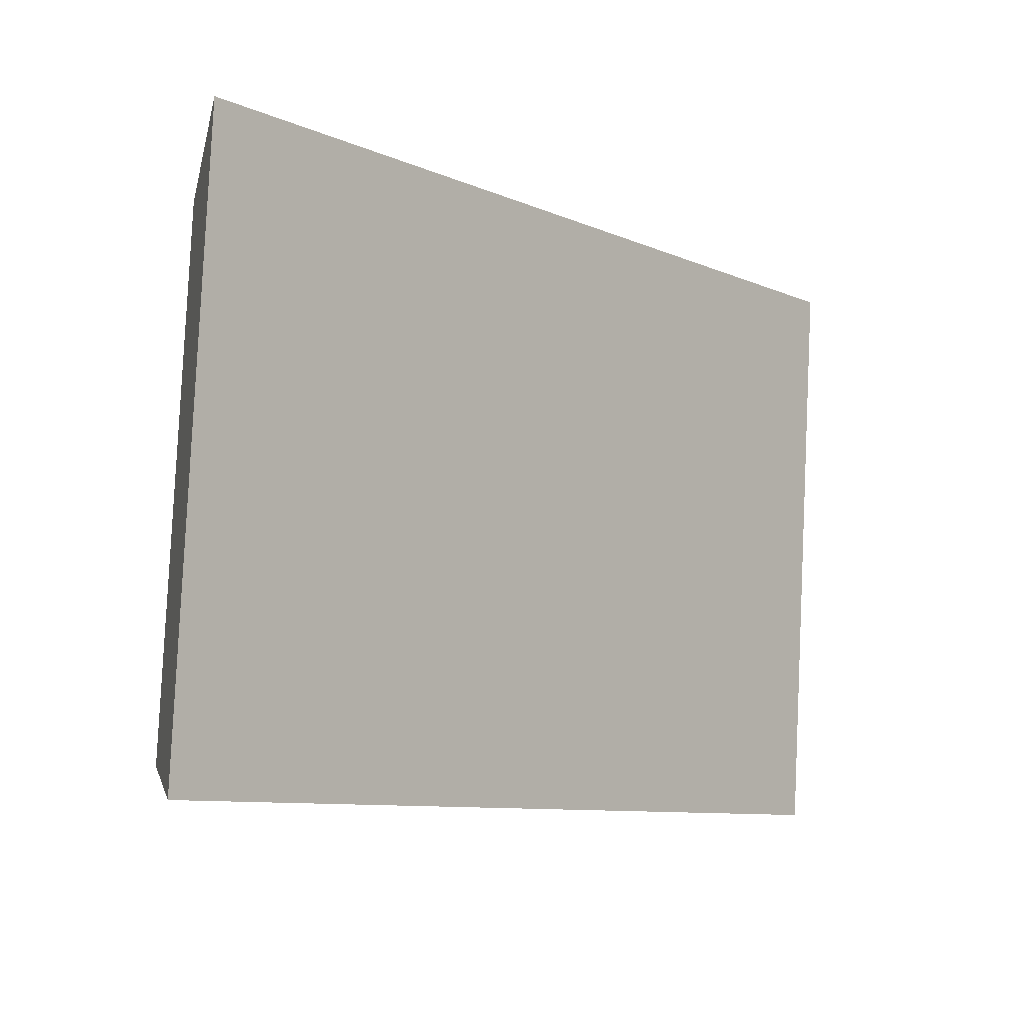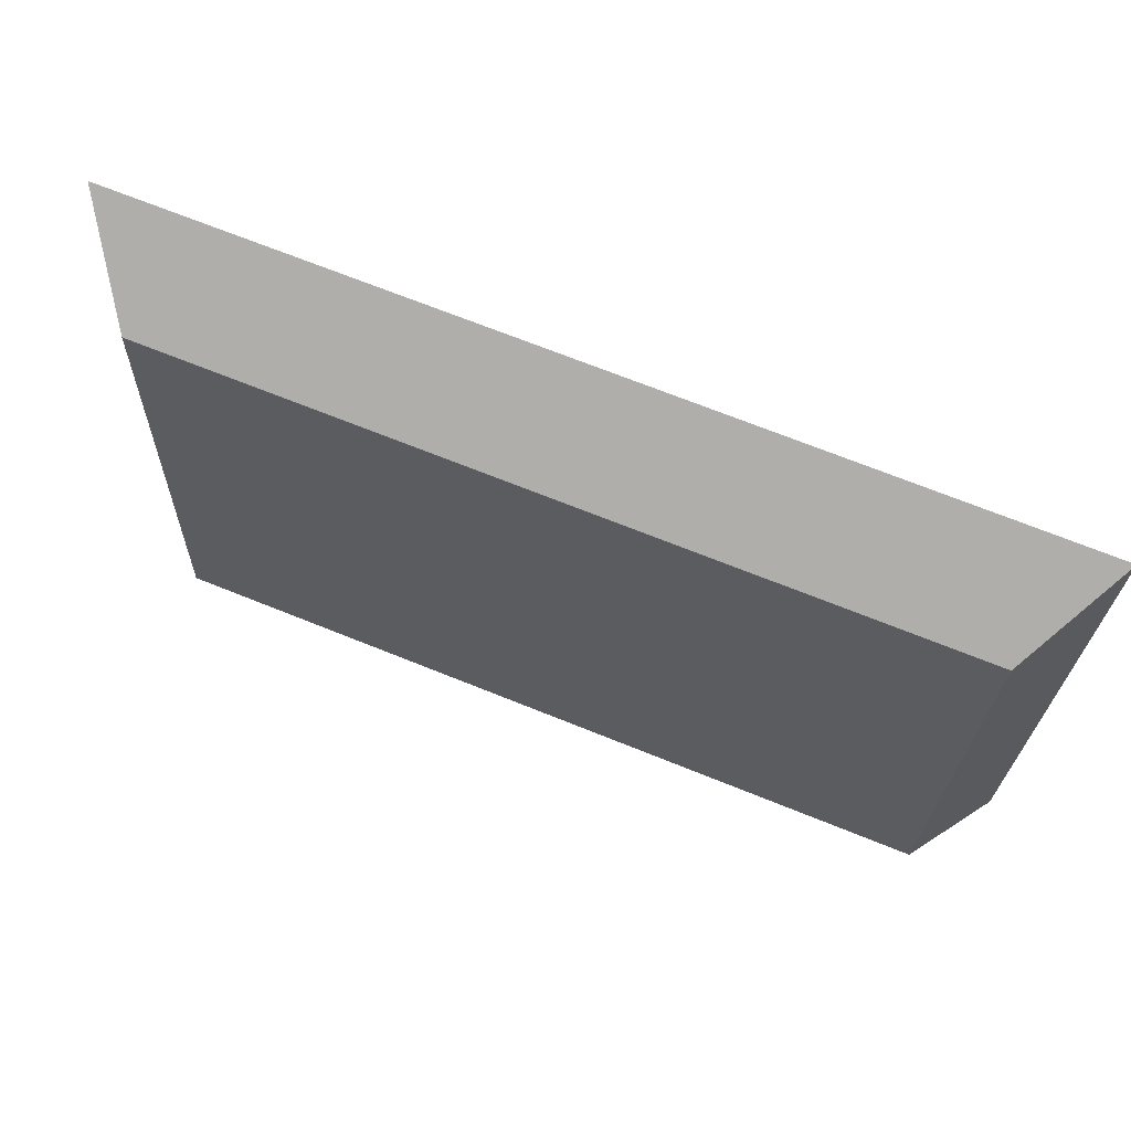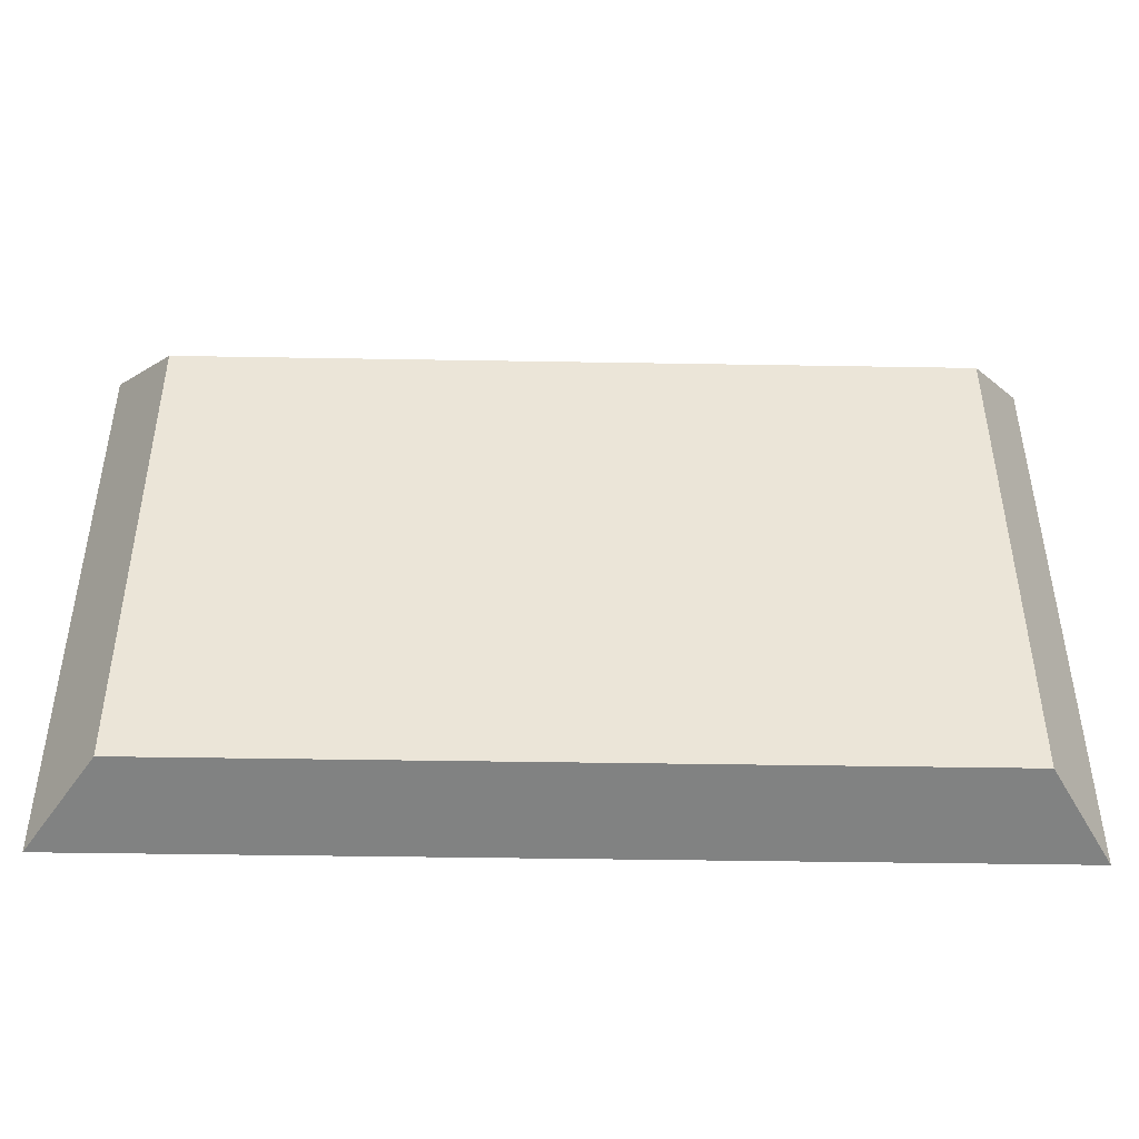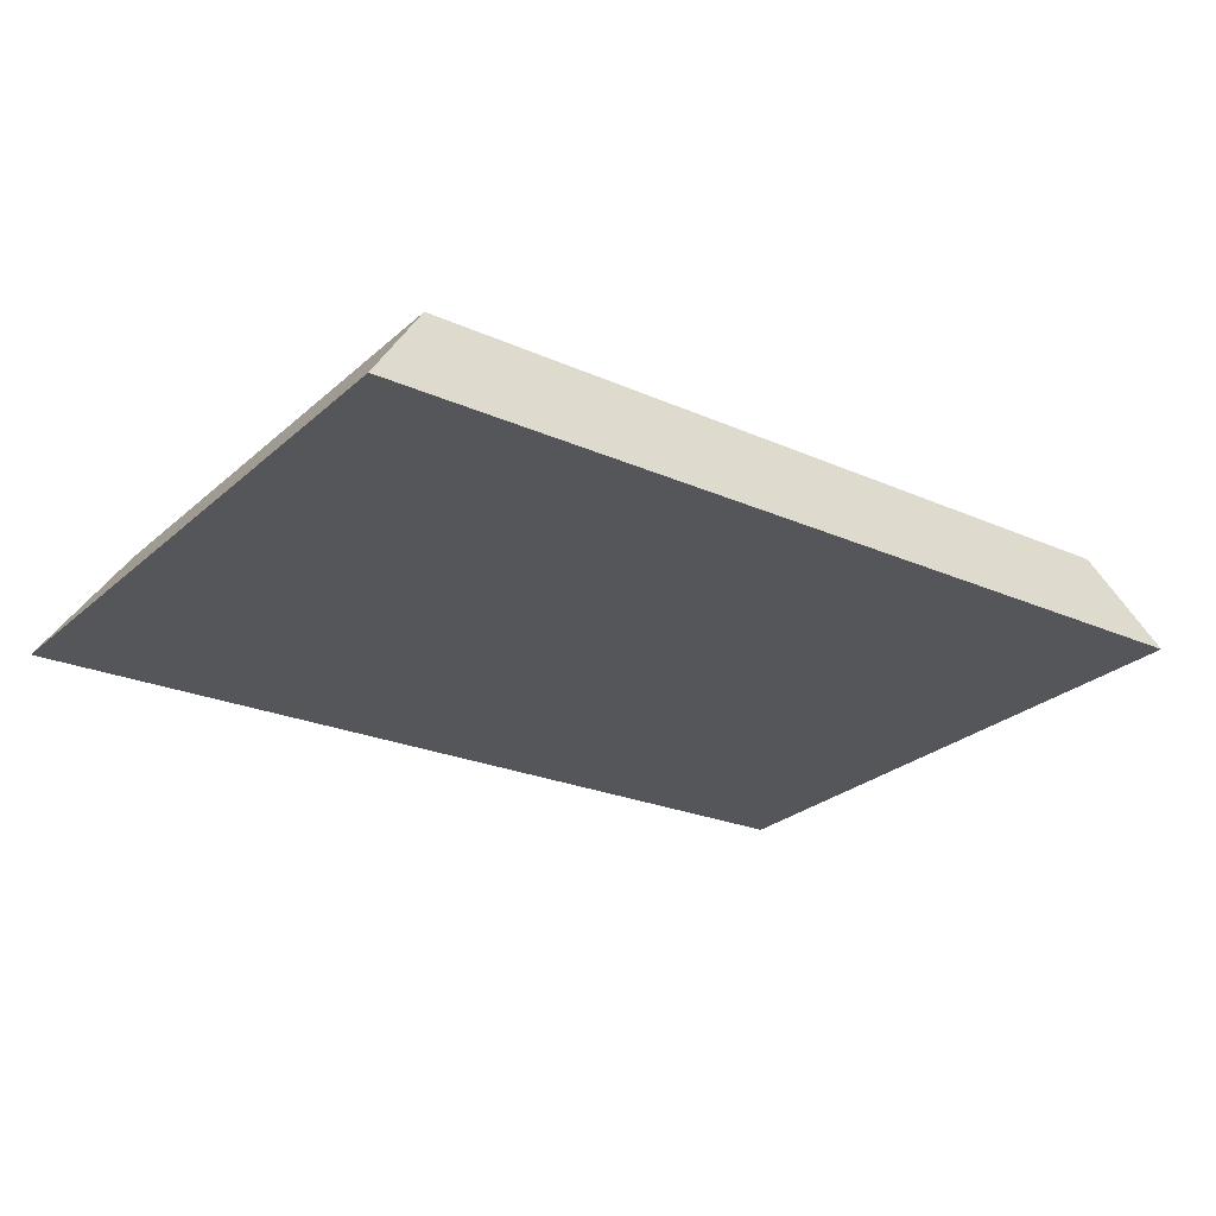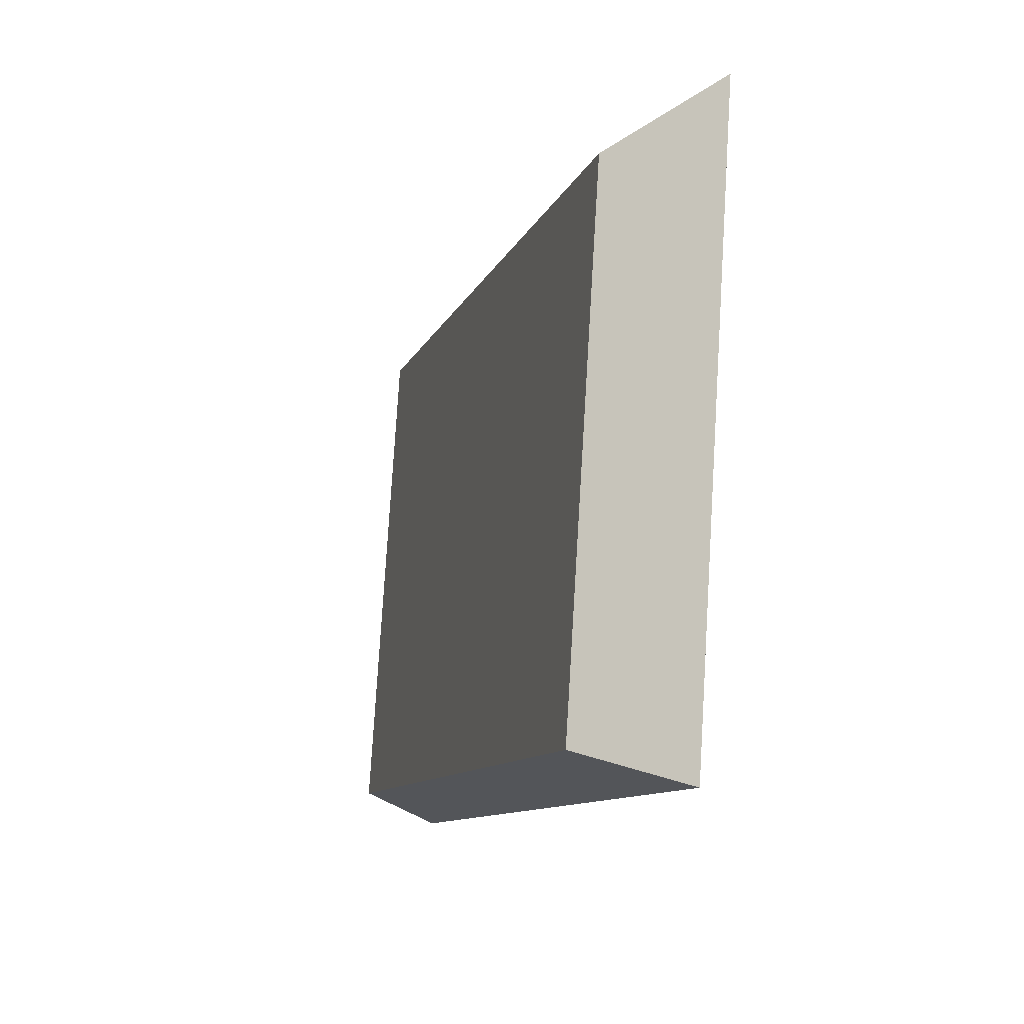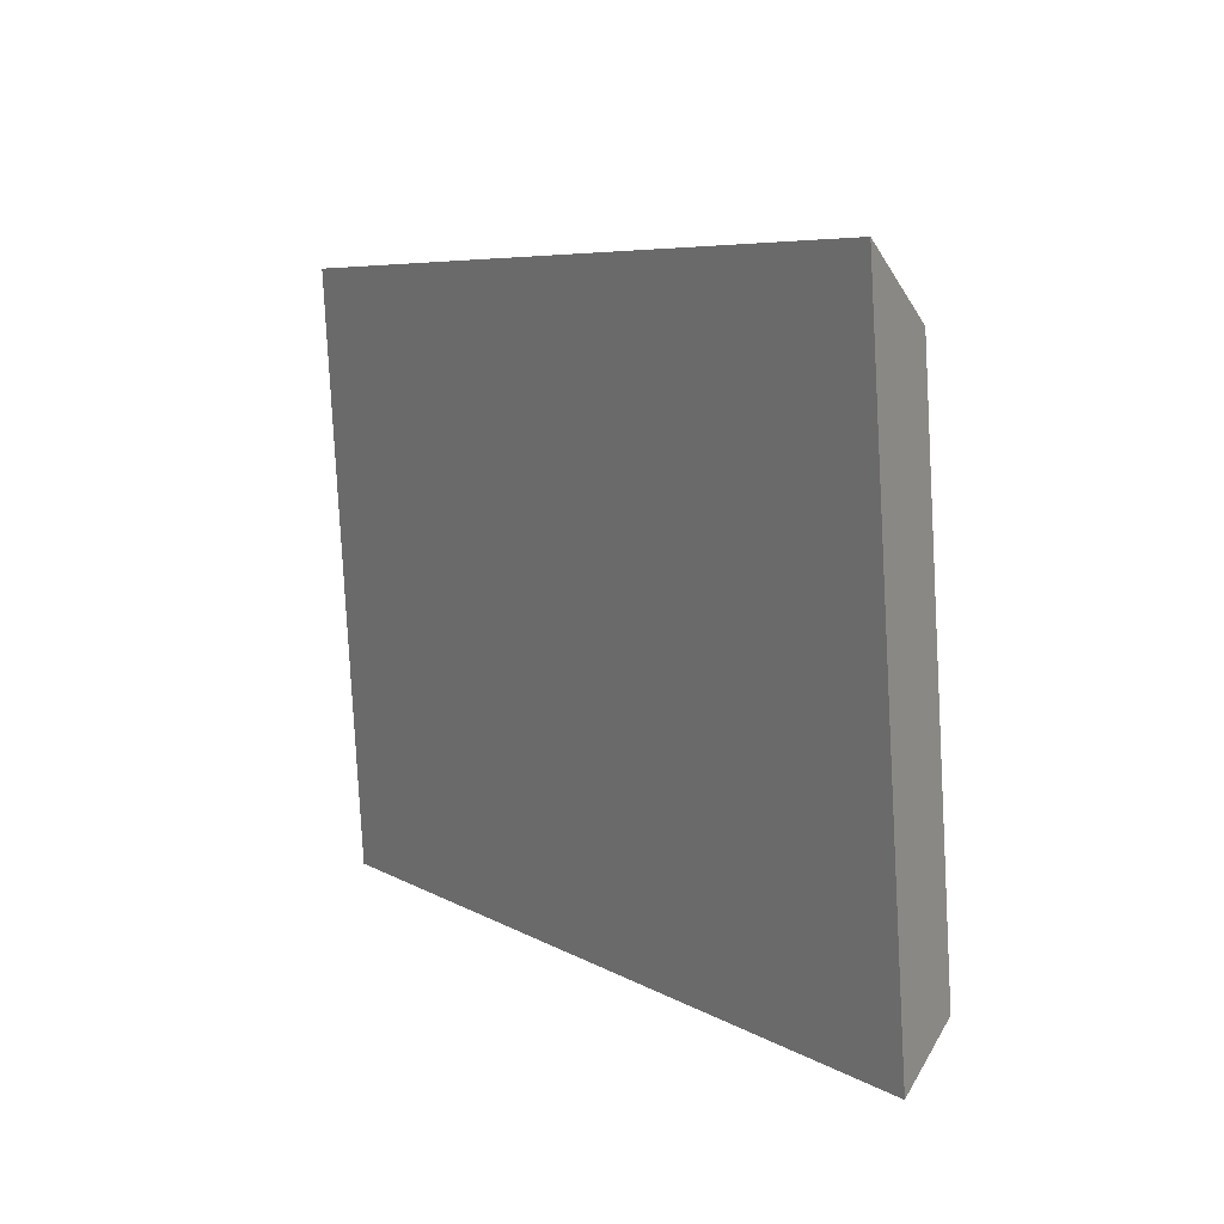
<metadata>
{"format":"obj","ext":"obj","renderer":"f3d","projection":"perspective","resolution":1024,"background":"white","views":[{"elev":-9.3,"azim":-48.2,"up":"+Z"},{"elev":69.6,"azim":-158.0,"up":"+Z"},{"elev":-41.4,"azim":178.8,"up":"+Z"},{"elev":-23.0,"azim":142.5,"up":"+Y"},{"elev":-10.3,"azim":-105.5,"up":"+Z"},{"elev":6.3,"azim":59.9,"up":"+Z"}]}
</metadata>
<code>
o mesh5/mesh5-geometry#mesh5-geometry
v -0.8097 0.02423 0.007627
v -0.9112 0.02838 -0.05802
v -0.9112 0.02423 0.007627
v -0.8097 0.02838 -0.05802
v -0.919 0.0165 -0.06215
v -0.919 0.0116 0.01526
v -0.801 0.0165 -0.06215
v -0.801 0.0116 0.01526
f 1 2 3
f 2 1 4
f 5 3 2
f 6 1 3
f 1 7 4
f 7 2 4
f 3 5 6
f 2 7 5
f 1 6 8
f 7 1 8
f 7 6 5
f 6 7 8
f 3 2 1
f 4 1 2
f 2 3 5
f 3 1 6
f 4 7 1
f 4 2 7
f 6 5 3
f 5 7 2
f 8 6 1
f 8 1 7
f 5 6 7
f 8 7 6

</code>
